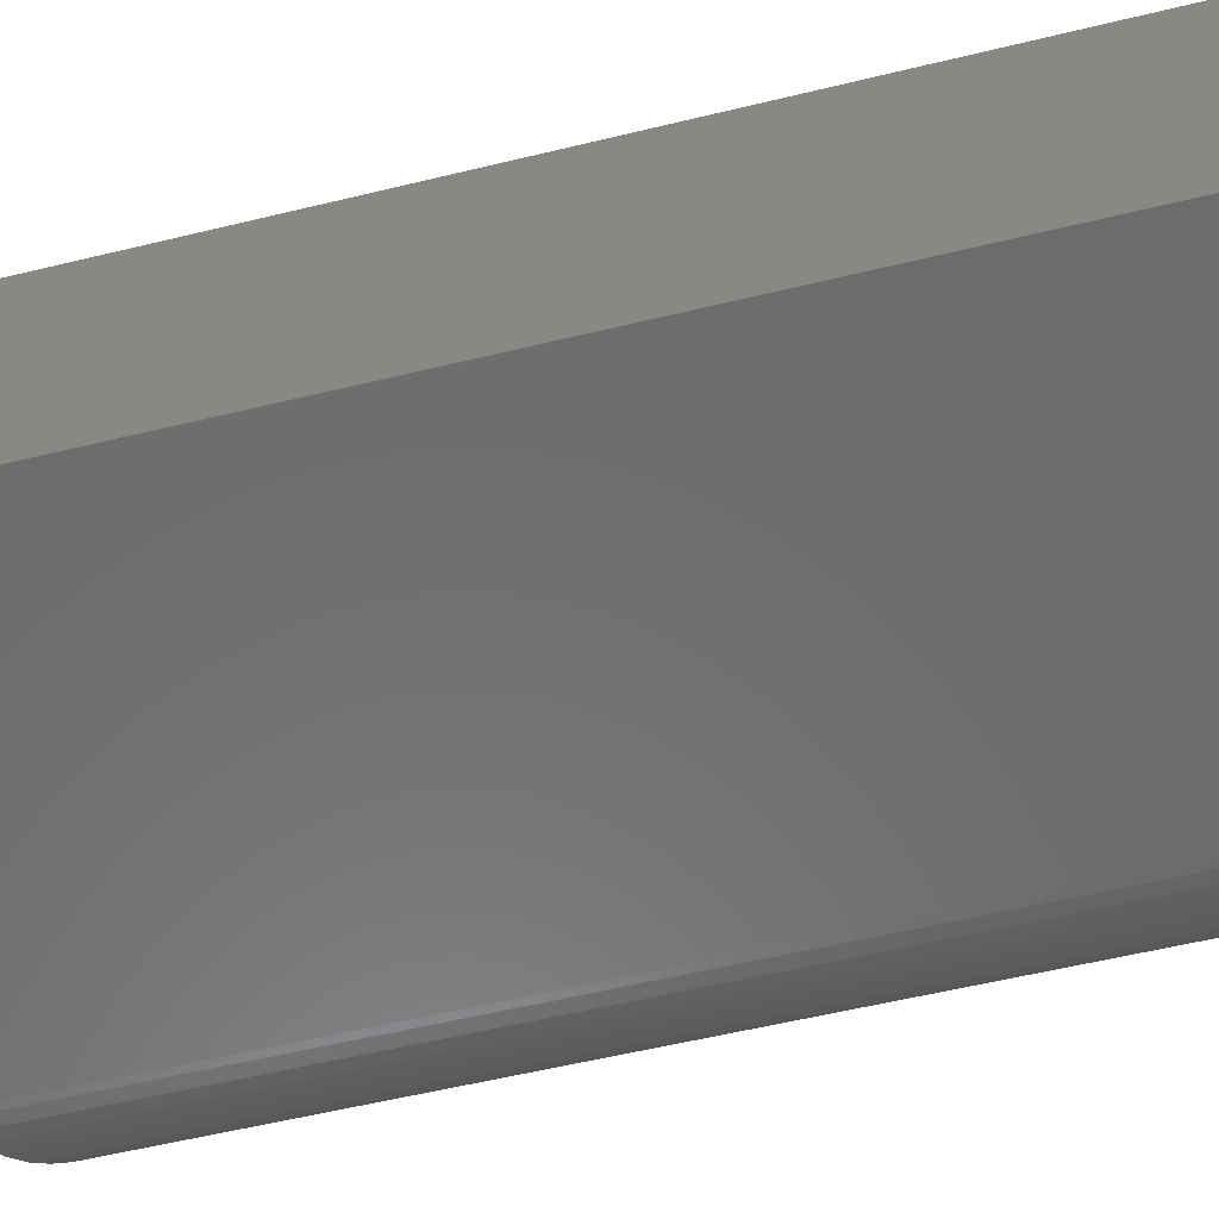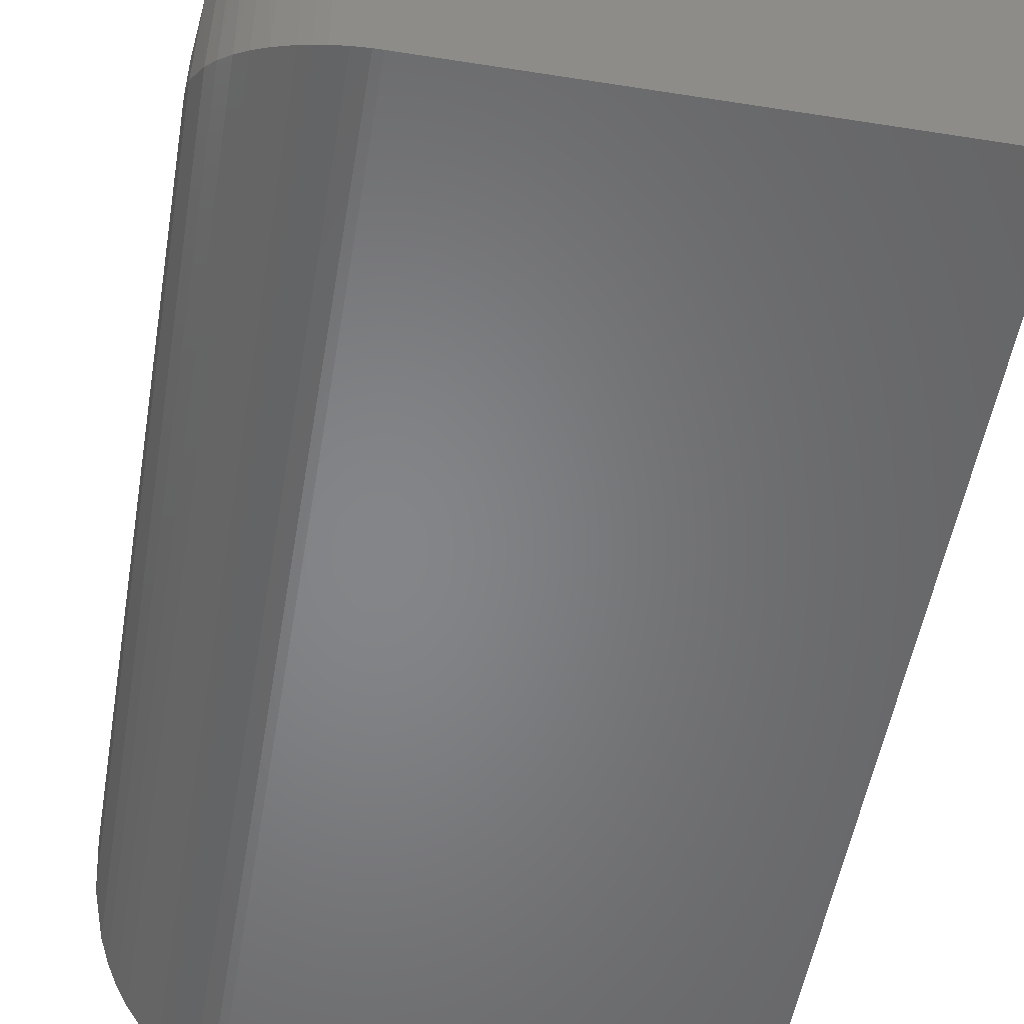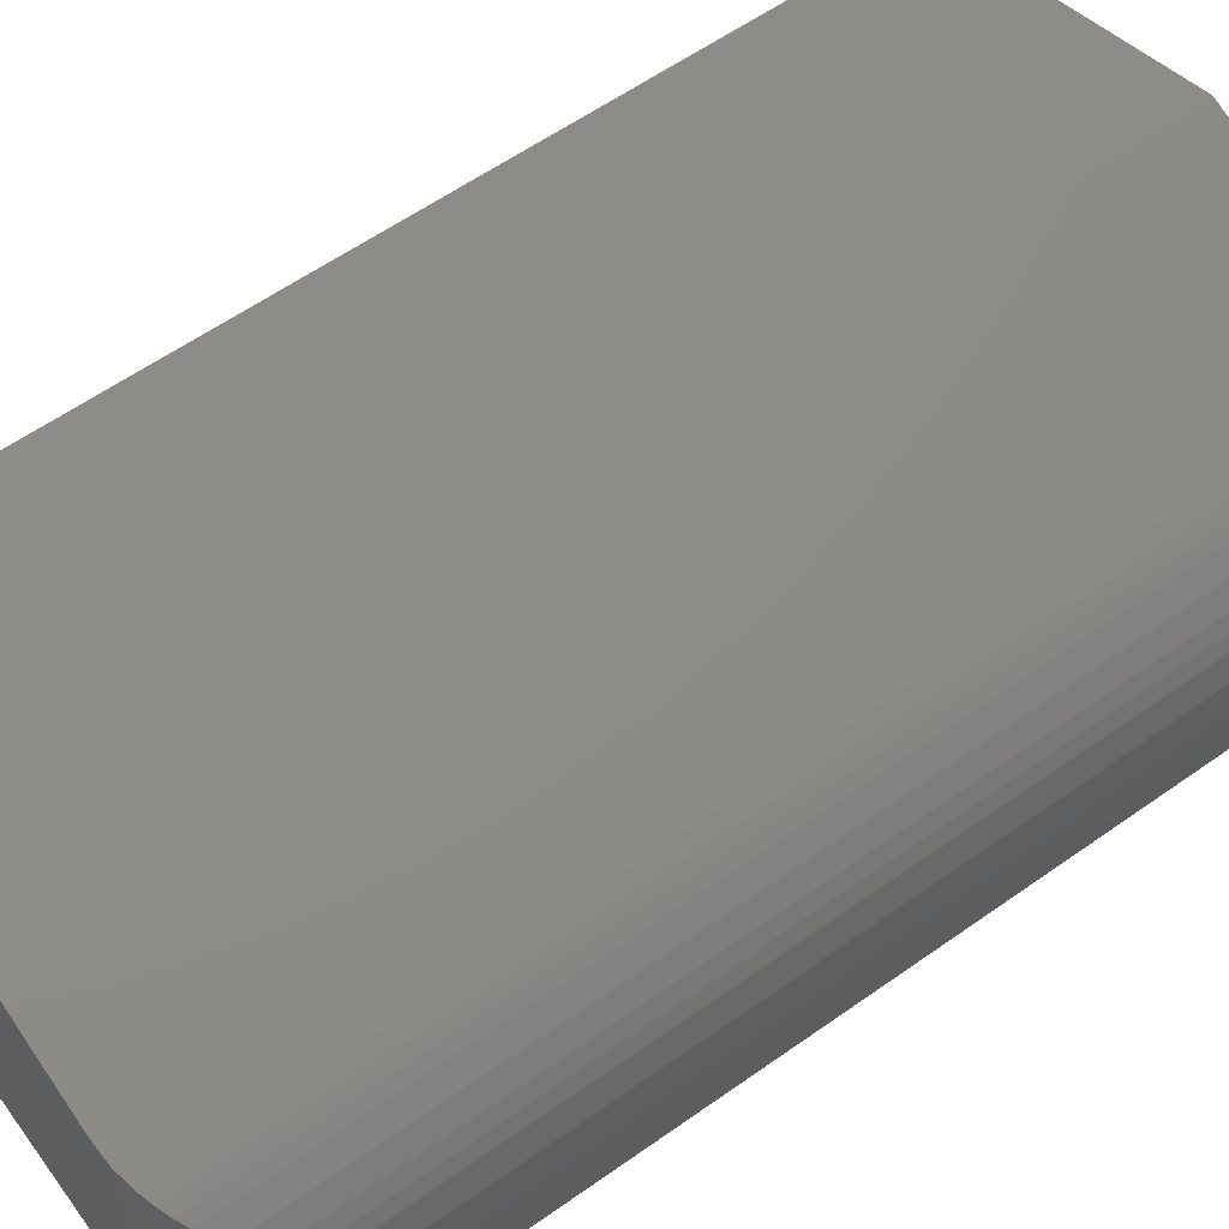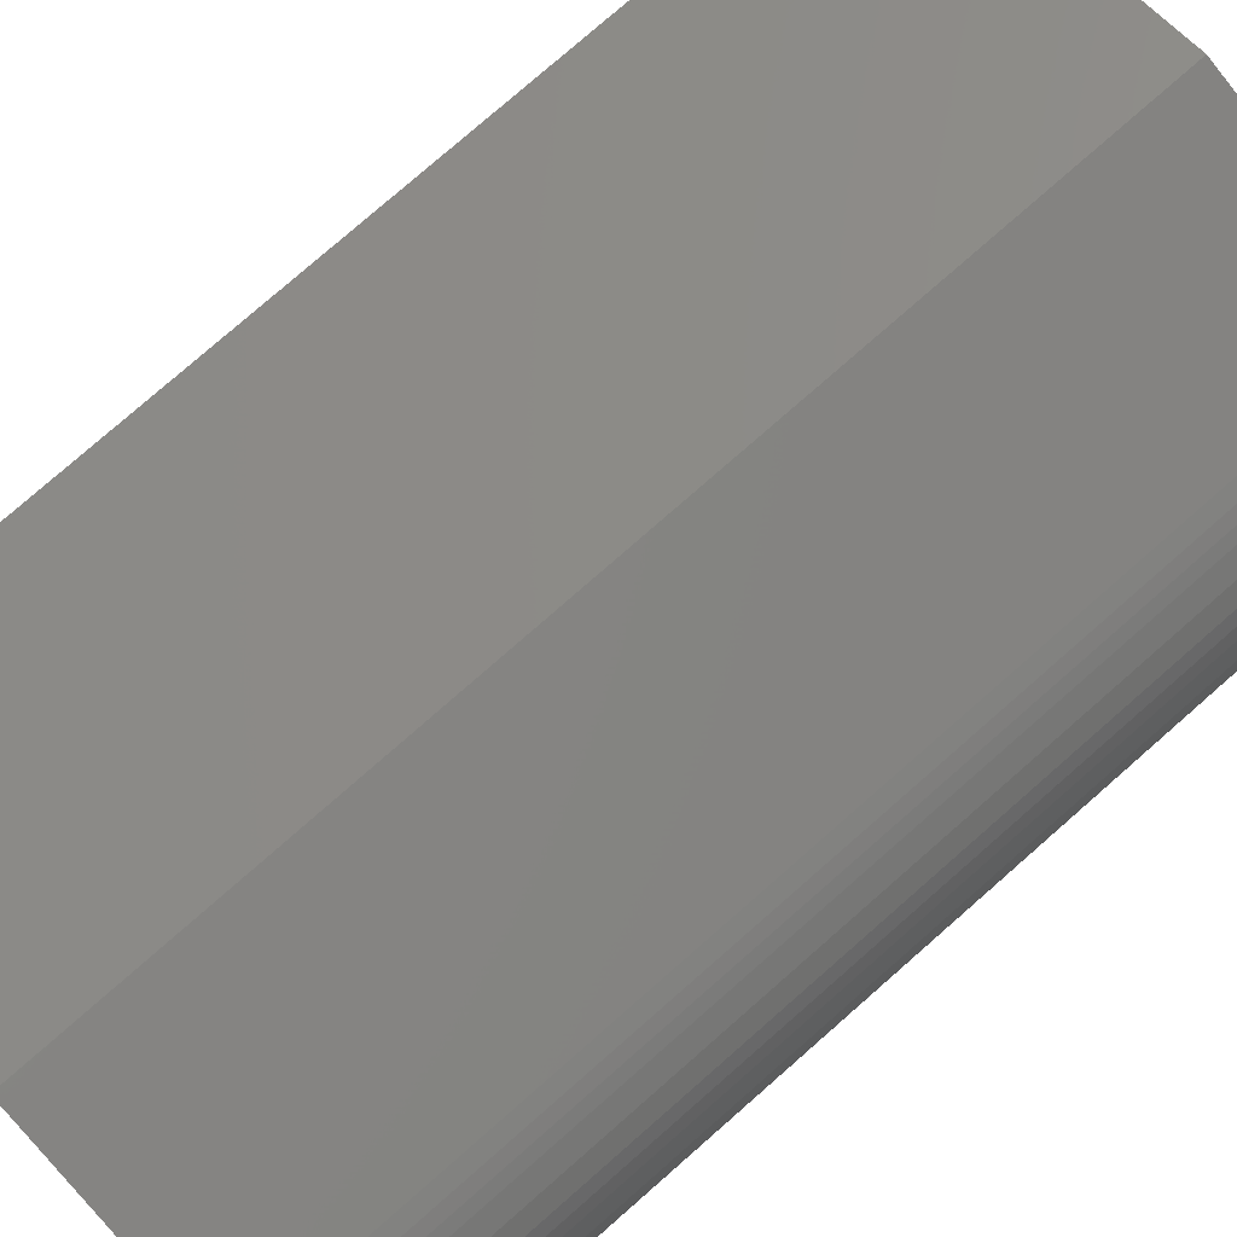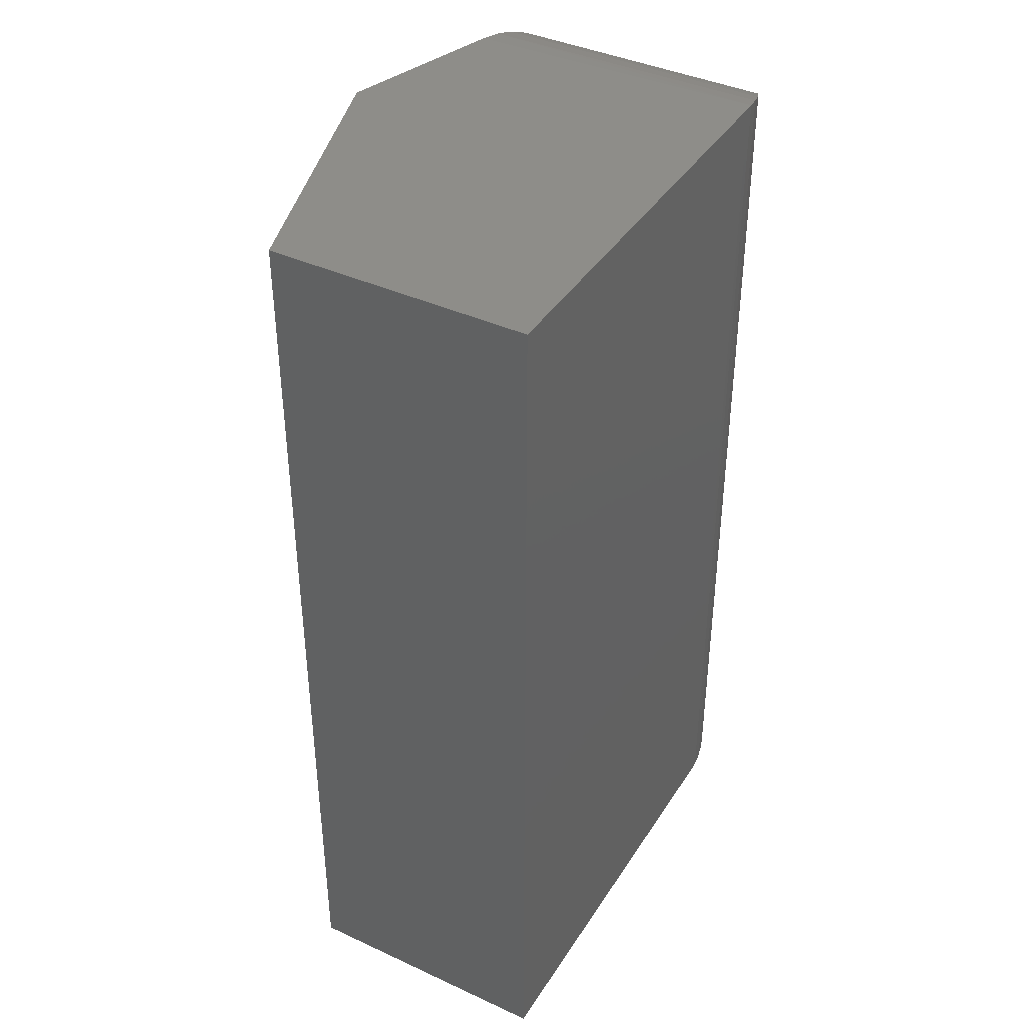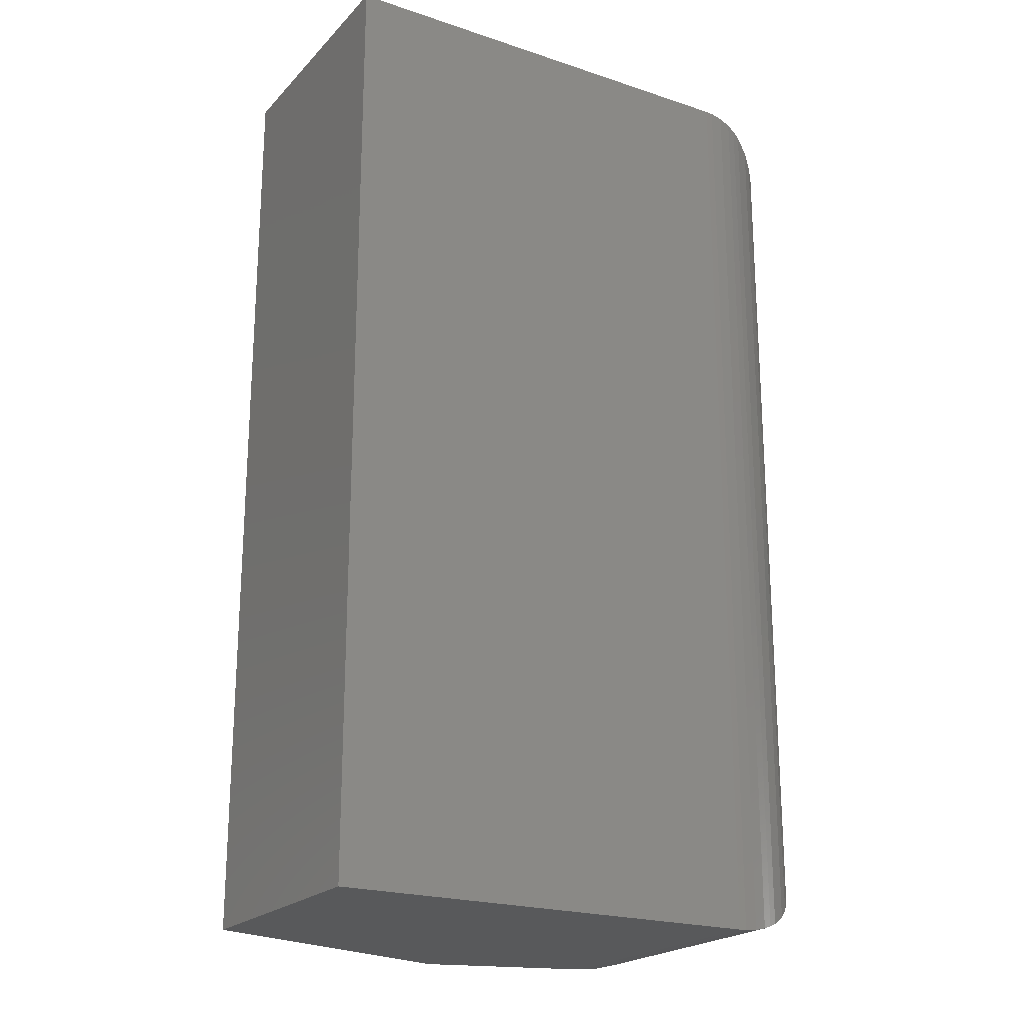
<metadata>
{"format":"stl","ext":"stl","renderer":"f3d","projection":"perspective","resolution":1024,"background":"white","views":[{"elev":-58.5,"azim":104.0,"up":"+Z"},{"elev":-52.6,"azim":-9.6,"up":"+Z"},{"elev":59.6,"azim":-126.0,"up":"+Z"},{"elev":79.4,"azim":-131.1,"up":"+Z"},{"elev":40.1,"azim":119.6,"up":"+Y"},{"elev":-21.4,"azim":149.5,"up":"+Y"}]}
</metadata>
<code>
# stl→obj: 58 verts, 112 faces
v -0.1016 -0.6016 0.1909
v 0.1797 -0.6016 0.1664
v 0.001891 -0.6016 0.2232
v -0.1016 -0.6016 -4.784e-18
v 0.001891 -0.6016 -1.112e-17
v 0.1797 -0.6016 -2.201e-17
v 0.001891 1.008e-17 0.2232
v 0.1797 1.995e-17 0.1664
v -0.1016 4.337e-18 0.1909
v 0.1797 1.995e-17 -2.201e-17
v 0.001891 1.008e-17 -1.112e-17
v -0.1016 4.337e-18 -4.784e-18
v -0.1797 -0.07812 0.109
v -0.1797 -0.07812 0.07812
v -0.1797 -0.5234 0.109
v -0.1797 -0.5234 0.07812
v -0.1249 -0.003556 0.1836
v -0.1138 -0.0009662 0.187
v -0.1249 -0.598 0.1836
v -0.1138 -0.6006 0.187
v -0.1777 -0.06056 0.06056
v -0.1777 -0.541 0.06056
v -0.1064 -0.0001505 0.0001505
v -0.1151 -0.6004 0.001188
v -0.1151 -0.001188 0.001187
v -0.1235 -0.5984 0.003152
v -0.1235 -0.003152 0.003152
v -0.1297 -0.5963 0.005262
v -0.1297 -0.005262 0.005261
v -0.1356 -0.5937 0.007825
v -0.1463 -0.01405 0.01405
v -0.1463 -0.5875 0.01405
v -0.1539 -0.5814 0.02015
v -0.1539 -0.02015 0.02015
v -0.1605 -0.5747 0.02687
v -0.1667 -0.03504 0.03503
v -0.1667 -0.5665 0.03504
v -0.1717 -0.5579 0.04364
v -0.1717 -0.04364 0.04364
v -0.1064 -0.6014 0.0001505
v -0.1356 -0.007825 0.007824
v -0.1605 -0.02687 0.02686
v -0.1772 -0.5431 0.1287
v -0.1716 -0.5581 0.1437
v -0.1675 -0.5654 0.1509
v -0.1625 -0.5724 0.1579
v -0.1543 -0.5811 0.1666
v -0.1444 -0.5888 0.1743
v -0.1388 -0.5921 0.1777
v -0.1328 -0.595 0.1806
v -0.1328 -0.006526 0.1806
v -0.1716 -0.04345 0.1437
v -0.1675 -0.03619 0.1509
v -0.1625 -0.02921 0.1579
v -0.1444 -0.01281 0.1743
v -0.1388 -0.009465 0.1777
v -0.1772 -0.05846 0.1287
v -0.1543 -0.0205 0.1666
f 1 2 3
f 1 4 2
f 2 4 5
f 2 5 6
f 7 8 9
f 10 11 8
f 8 11 12
f 8 12 9
f 13 14 15
f 15 14 16
f 9 17 7
f 9 18 17
f 19 20 1
f 19 1 3
f 19 3 7
f 19 7 17
f 12 11 4
f 4 11 5
f 16 21 22
f 16 14 21
f 23 24 25
f 25 24 26
f 25 26 27
f 27 26 28
f 27 28 29
f 29 28 30
f 31 32 33
f 31 33 34
f 34 33 35
f 36 37 38
f 36 38 39
f 39 38 22
f 39 22 21
f 12 4 23
f 23 4 40
f 23 40 24
f 32 31 30
f 30 31 41
f 30 41 29
f 37 36 35
f 35 36 42
f 35 42 34
f 4 20 40
f 4 1 20
f 15 22 43
f 15 16 22
f 43 22 38
f 43 38 44
f 44 38 37
f 37 45 44
f 46 45 37
f 37 35 46
f 47 46 35
f 47 35 33
f 47 33 32
f 47 32 48
f 48 32 30
f 49 48 30
f 49 30 50
f 50 30 28
f 20 26 24
f 20 24 40
f 19 50 28
f 19 28 26
f 19 26 20
f 19 51 50
f 19 17 51
f 13 15 43
f 52 44 45
f 52 45 53
f 53 45 46
f 53 46 54
f 55 49 56
f 56 49 50
f 56 50 51
f 44 52 43
f 43 52 57
f 43 57 13
f 54 46 58
f 58 46 47
f 58 47 55
f 55 47 48
f 55 48 49
f 9 23 18
f 9 12 23
f 13 21 14
f 13 57 21
f 23 25 18
f 18 25 27
f 55 31 34
f 55 34 58
f 58 34 42
f 58 42 54
f 54 42 36
f 54 36 53
f 53 36 39
f 53 39 52
f 57 52 39
f 39 21 57
f 17 18 27
f 17 27 29
f 17 29 51
f 41 31 55
f 41 55 56
f 41 56 51
f 41 51 29
f 8 7 2
f 2 7 3
f 10 8 6
f 6 8 2
f 11 10 5
f 5 10 6

</code>
